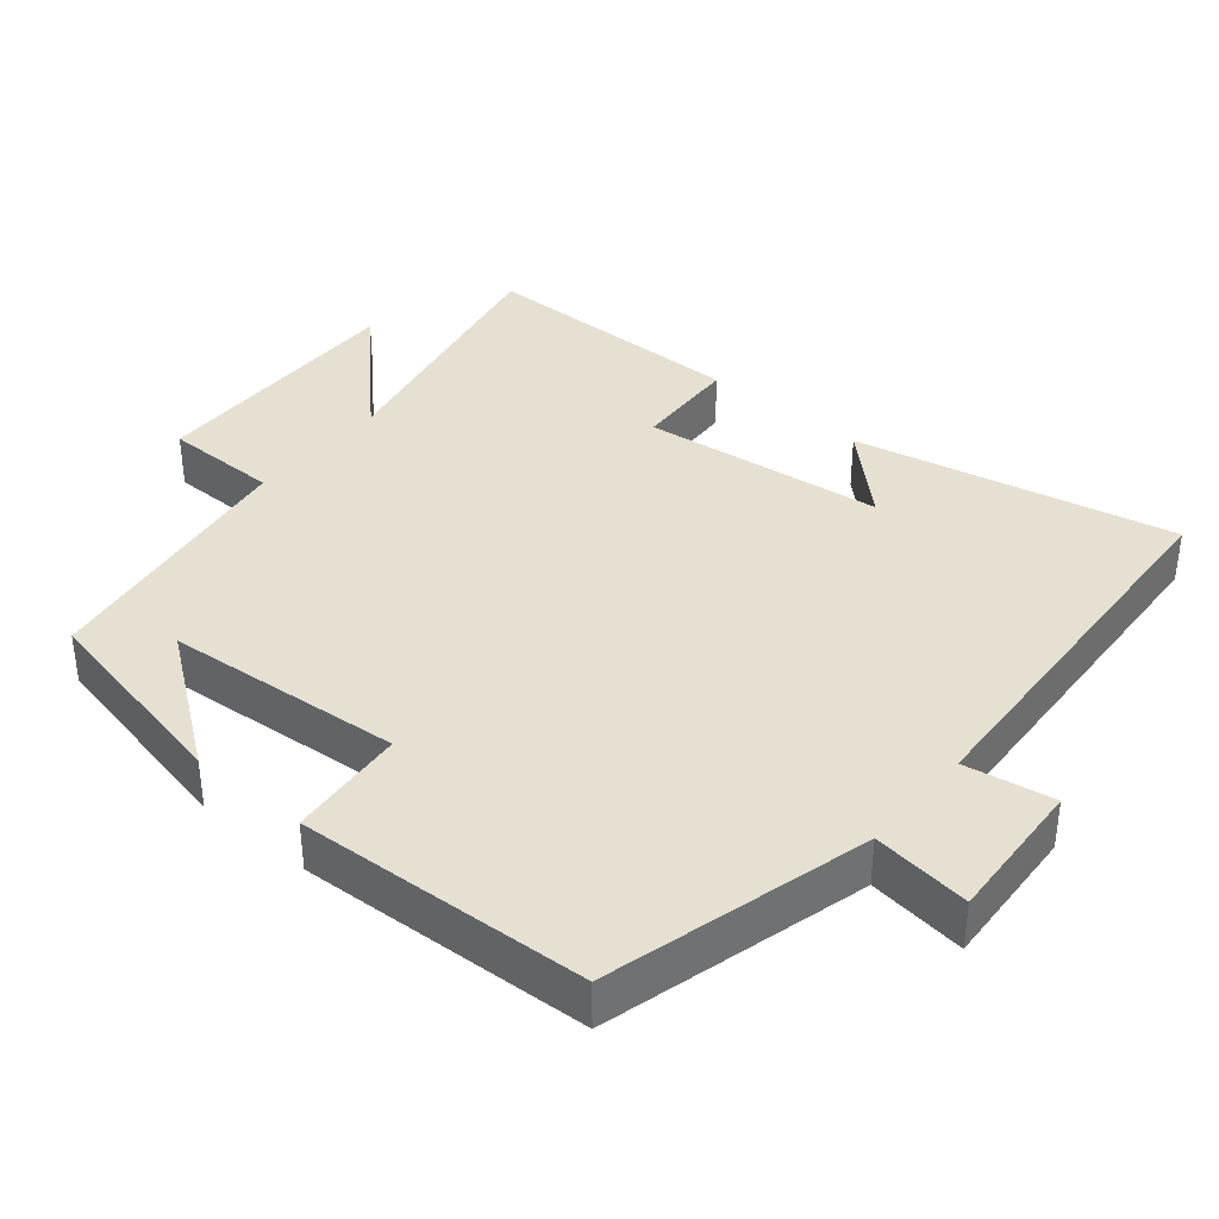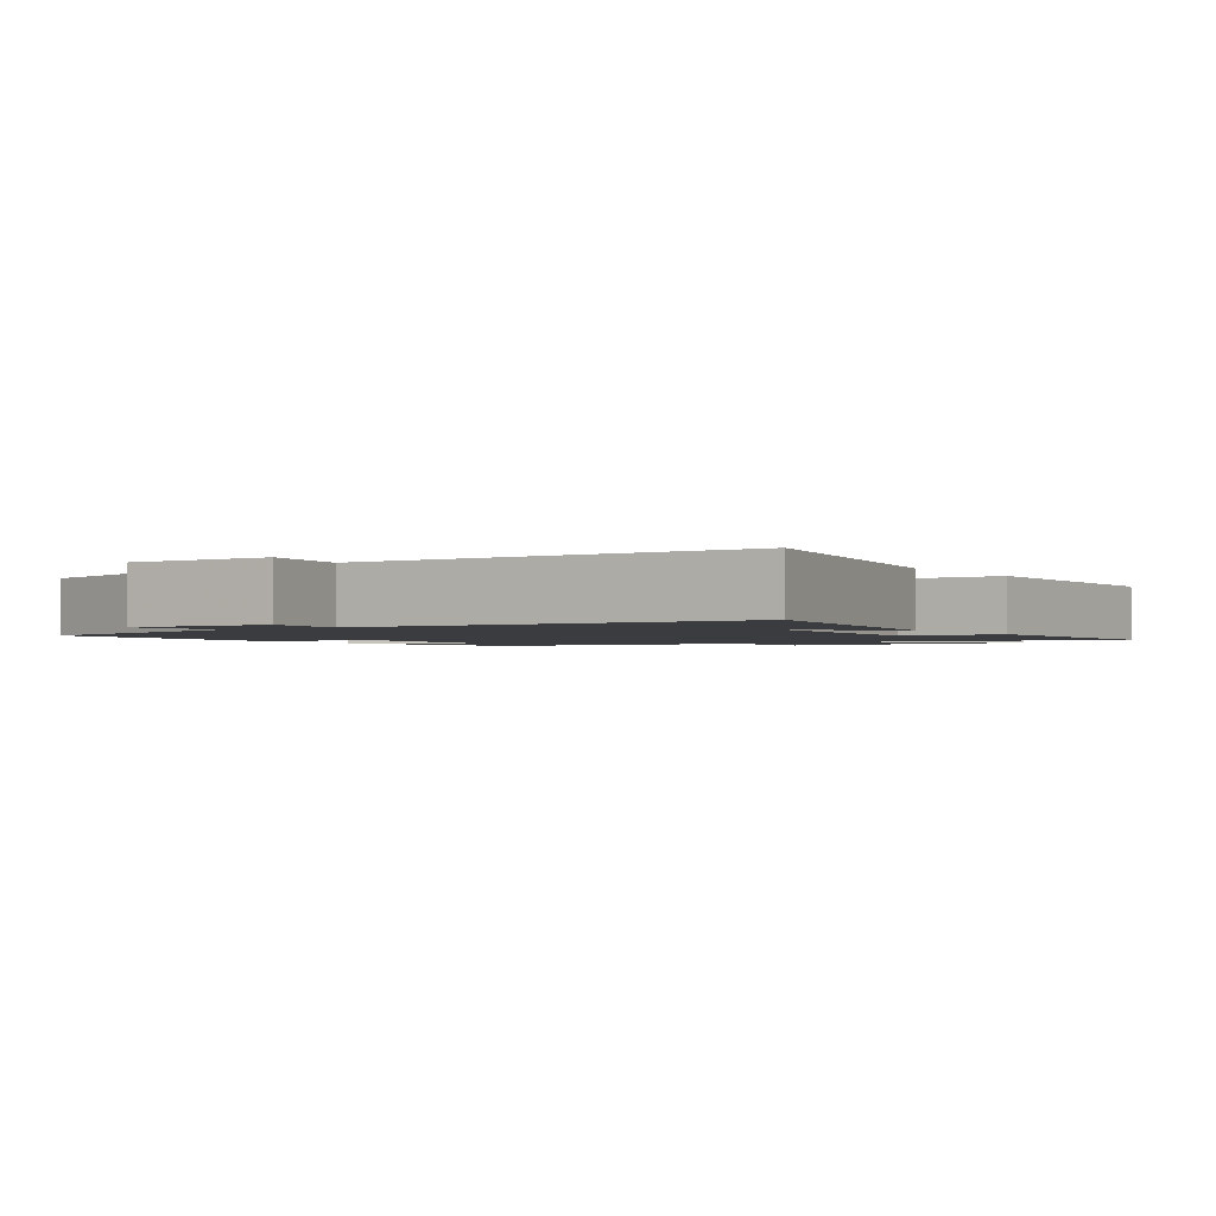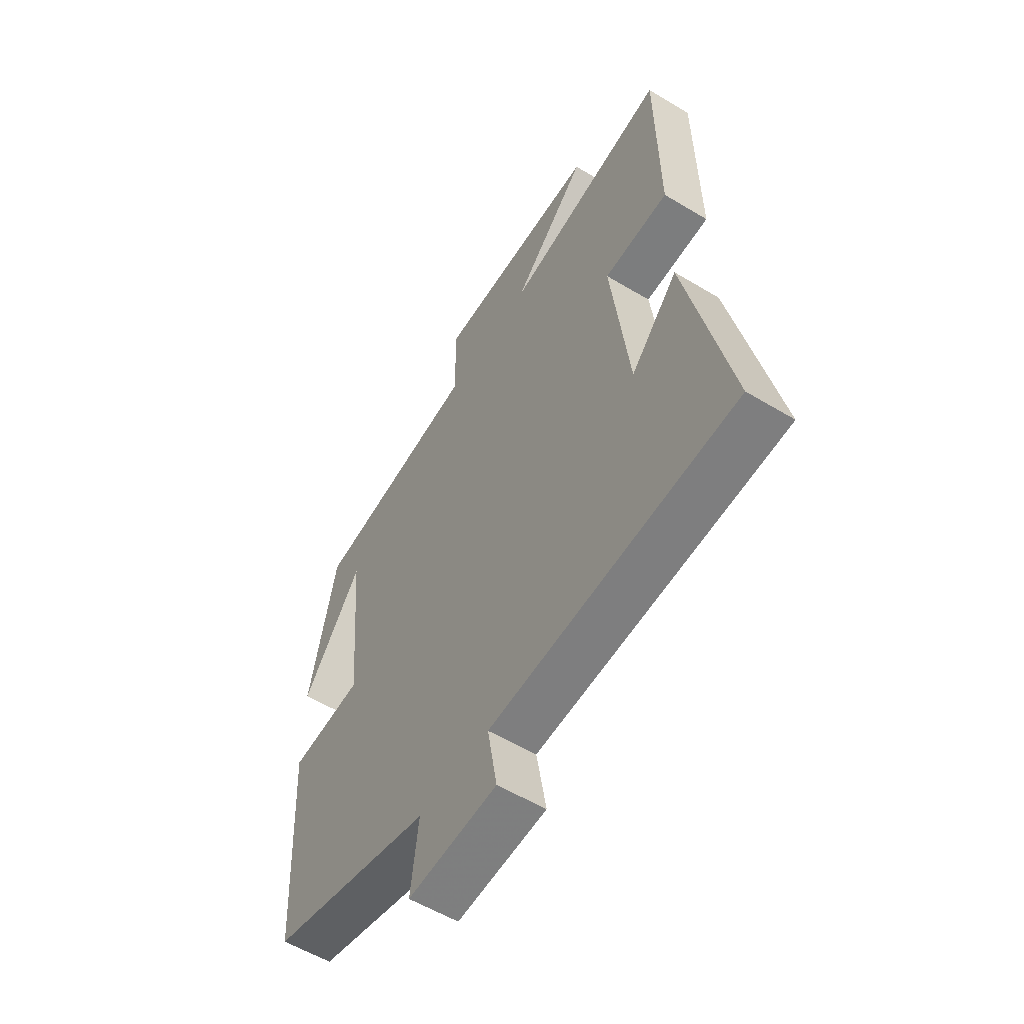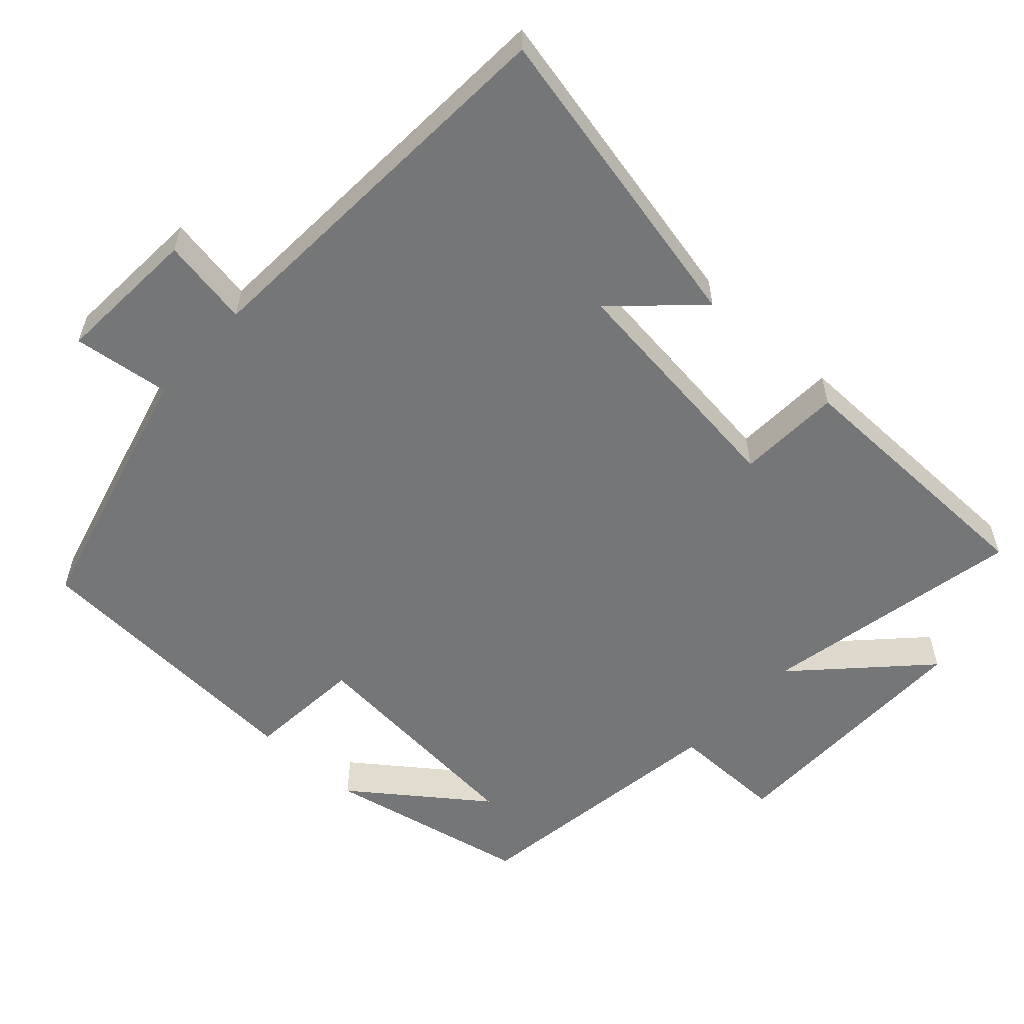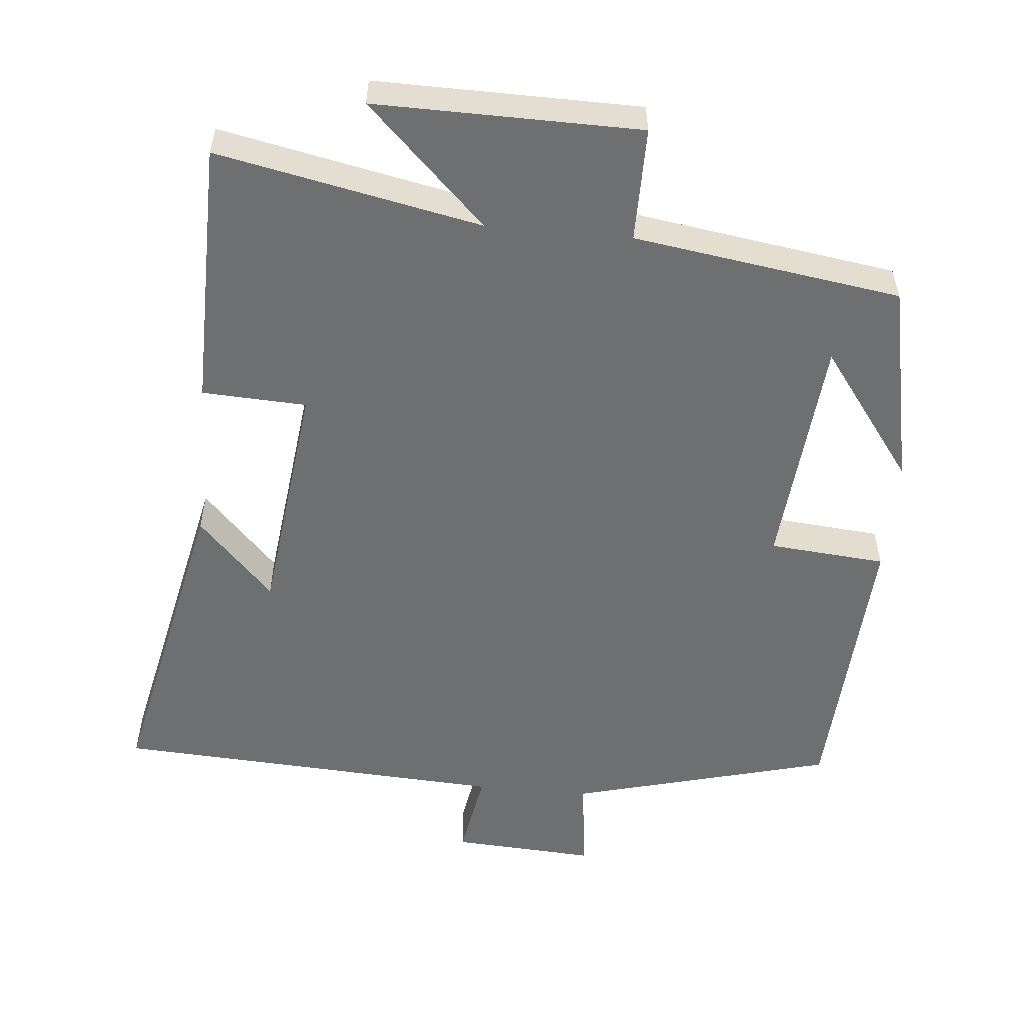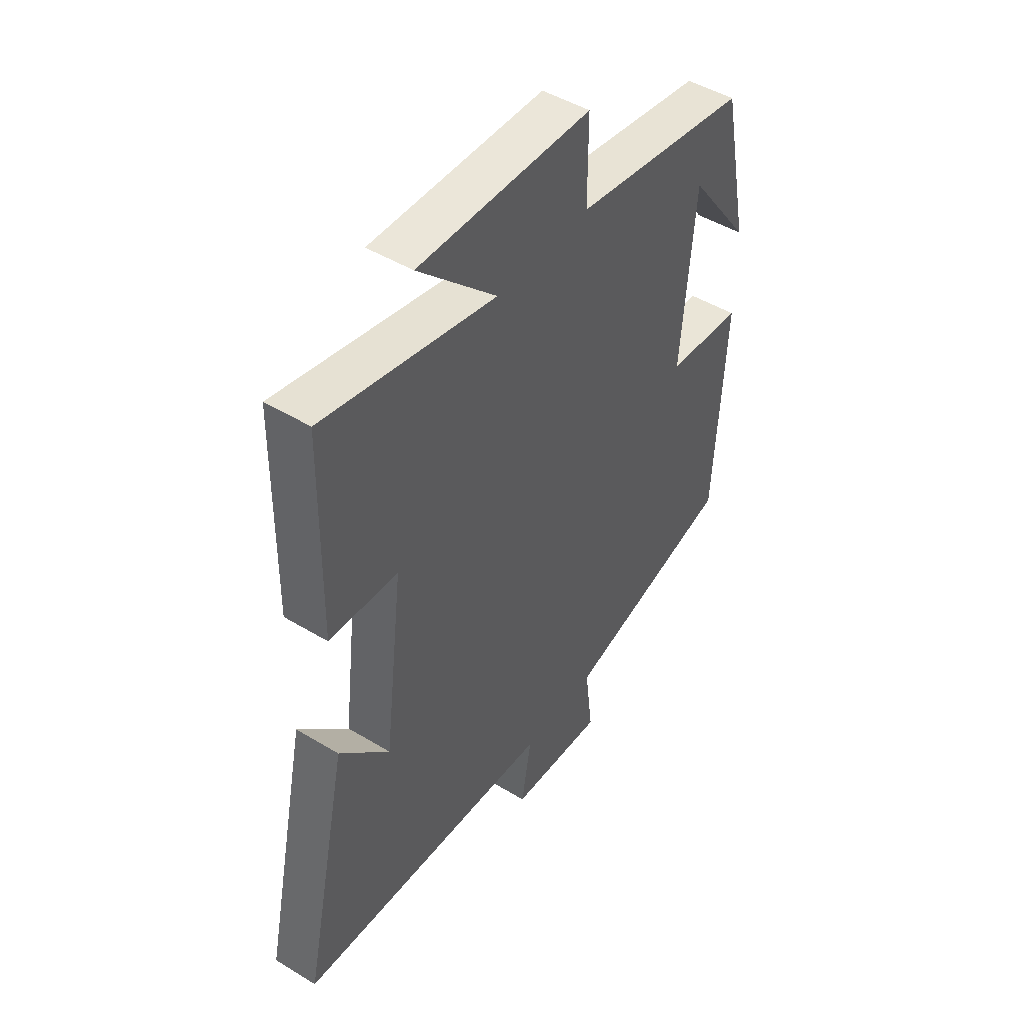
<metadata>
{"format":"obj","ext":"obj","renderer":"f3d","projection":"perspective","resolution":1024,"background":"white","views":[{"elev":37.7,"azim":130.0,"up":"+Y"},{"elev":-1.9,"azim":-145.0,"up":"+Y"},{"elev":-56.5,"azim":-122.2,"up":"+Z"},{"elev":-56.8,"azim":-132.4,"up":"+Y"},{"elev":-54.6,"azim":-5.3,"up":"+Y"},{"elev":47.2,"azim":-55.5,"up":"+Z"}]}
</metadata>
<code>
v -0.495 0.07 0.574
v -0.13 0.07 0.5
v -0.296 0.07 0.662
v 0.07 0.07 0.658
v 0.07 0.07 0.5
v 0.441 0.07 0.445
v 0.5 0.07 0.161
v 0.366 0.07 0.341
v 0.338 0.07 0.013
v 0.5 0.07 -0.001
v 0.478 0.07 -0.404
v 0.114 0.07 -0.5
v 0.131 0.07 -0.635
v -0.069 0.07 -0.623
v -0.048 0.07 -0.5
v -0.595 0.07 -0.469
v -0.5 0.07 -0.028
v -0.395 0.07 -0.139
v -0.355 0.07 0.195
v -0.5 0.07 0.202
v -0.495 0 0.574
v -0.13 0 0.5
v -0.296 0 0.662
v 0.07 0 0.658
v 0.07 0 0.5
v 0.441 0 0.445
v 0.5 0 0.161
v 0.366 0 0.341
v 0.338 0 0.013
v 0.5 0 -0.001
v 0.478 0 -0.404
v 0.114 0 -0.5
v 0.131 0 -0.635
v -0.069 0 -0.623
v -0.048 0 -0.5
v -0.595 0 -0.469
v -0.5 0 -0.028
v -0.395 0 -0.139
v -0.355 0 0.195
v -0.5 0 0.202
f 19 20 1 2
f 18 19 2
f 16 17 18
f 15 16 18
f 15 18 2
f 12 13 14 15
f 12 15 2
f 9 10 11 12
f 8 9 12 2
f 6 7 8
f 5 6 8 2
f 2 3 4 5
f 22 21 40 39
f 22 39 38
f 38 37 36
f 38 36 35
f 22 38 35
f 35 34 33 32
f 22 35 32
f 32 31 30 29
f 22 32 29 28
f 28 27 26
f 22 28 26 25
f 25 24 23 22
f 1 21 22 2
f 2 22 23 3
f 3 23 24 4
f 4 24 25 5
f 5 25 26 6
f 6 26 27 7
f 7 27 28 8
f 8 28 29 9
f 9 29 30 10
f 10 30 31 11
f 11 31 32 12
f 12 32 33 13
f 13 33 34 14
f 14 34 35 15
f 15 35 36 16
f 16 36 37 17
f 17 37 38 18
f 18 38 39 19
f 19 39 40 20
f 20 40 21 1

</code>
